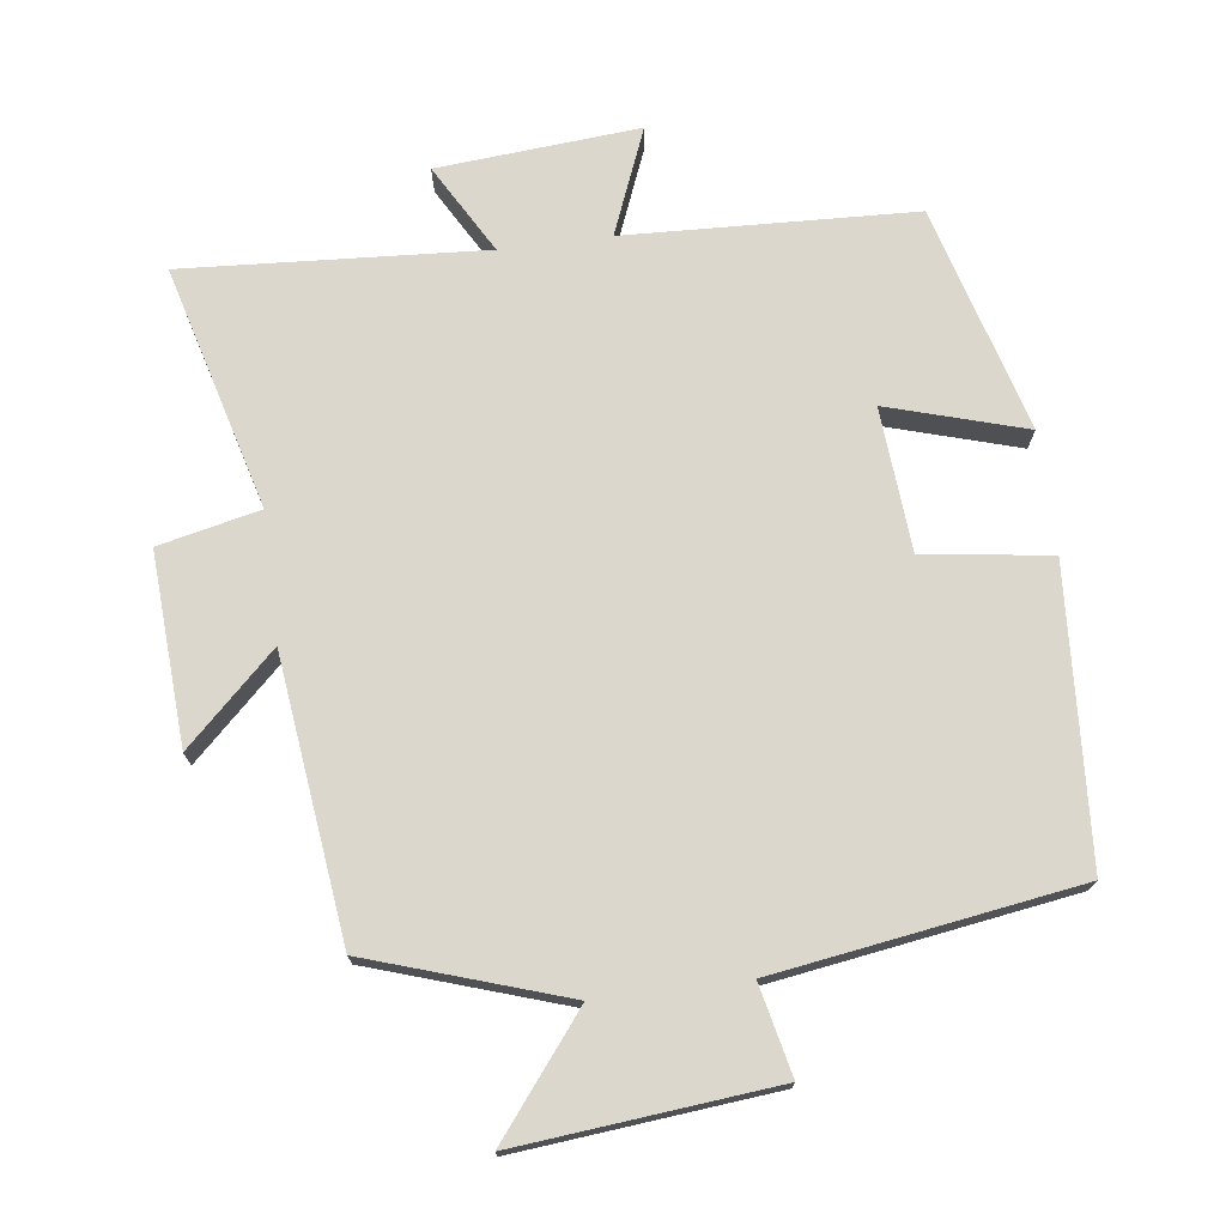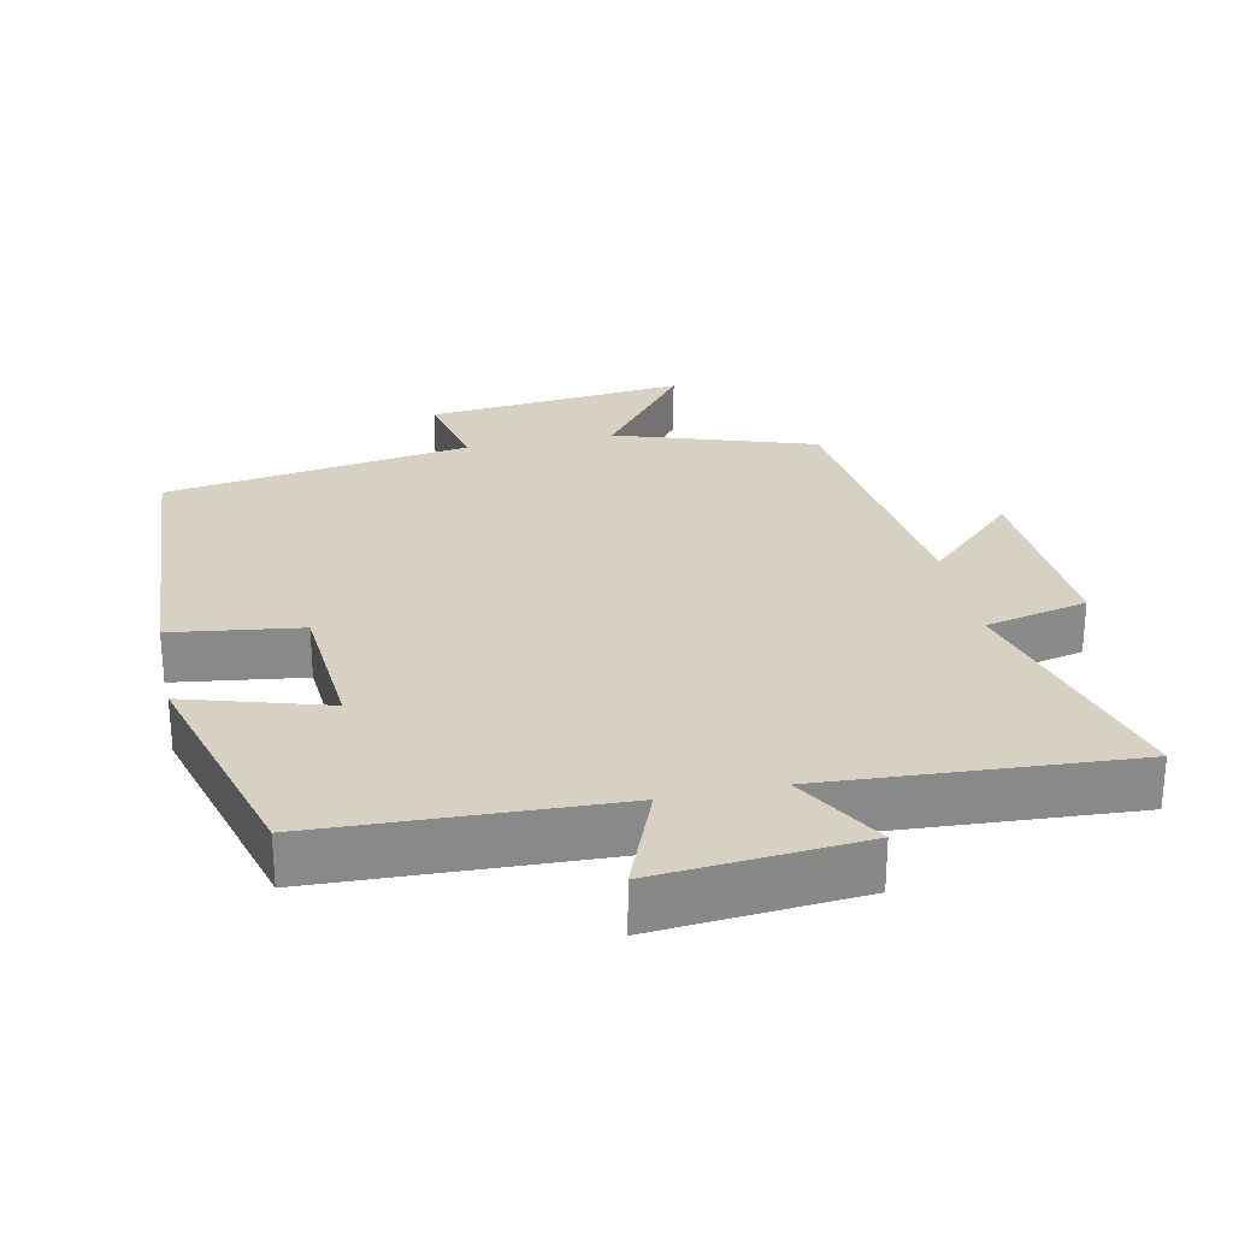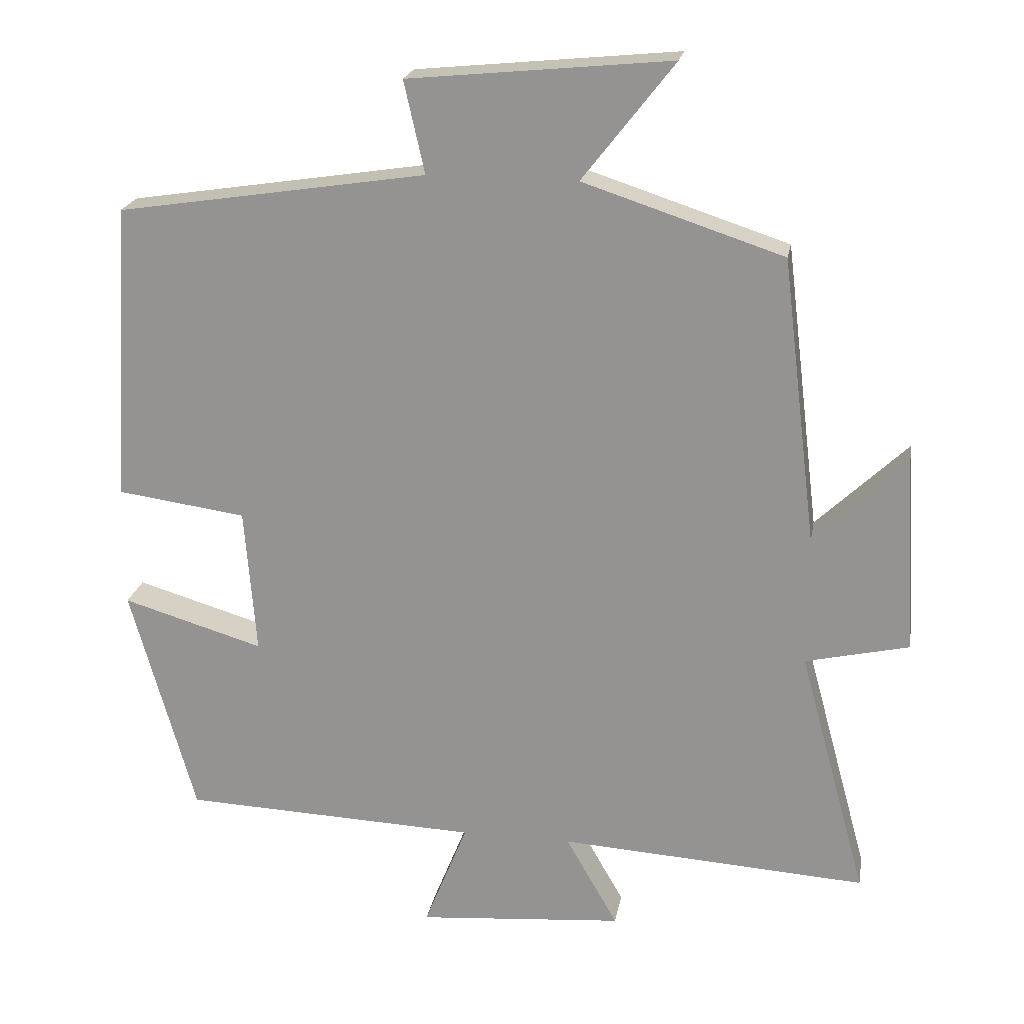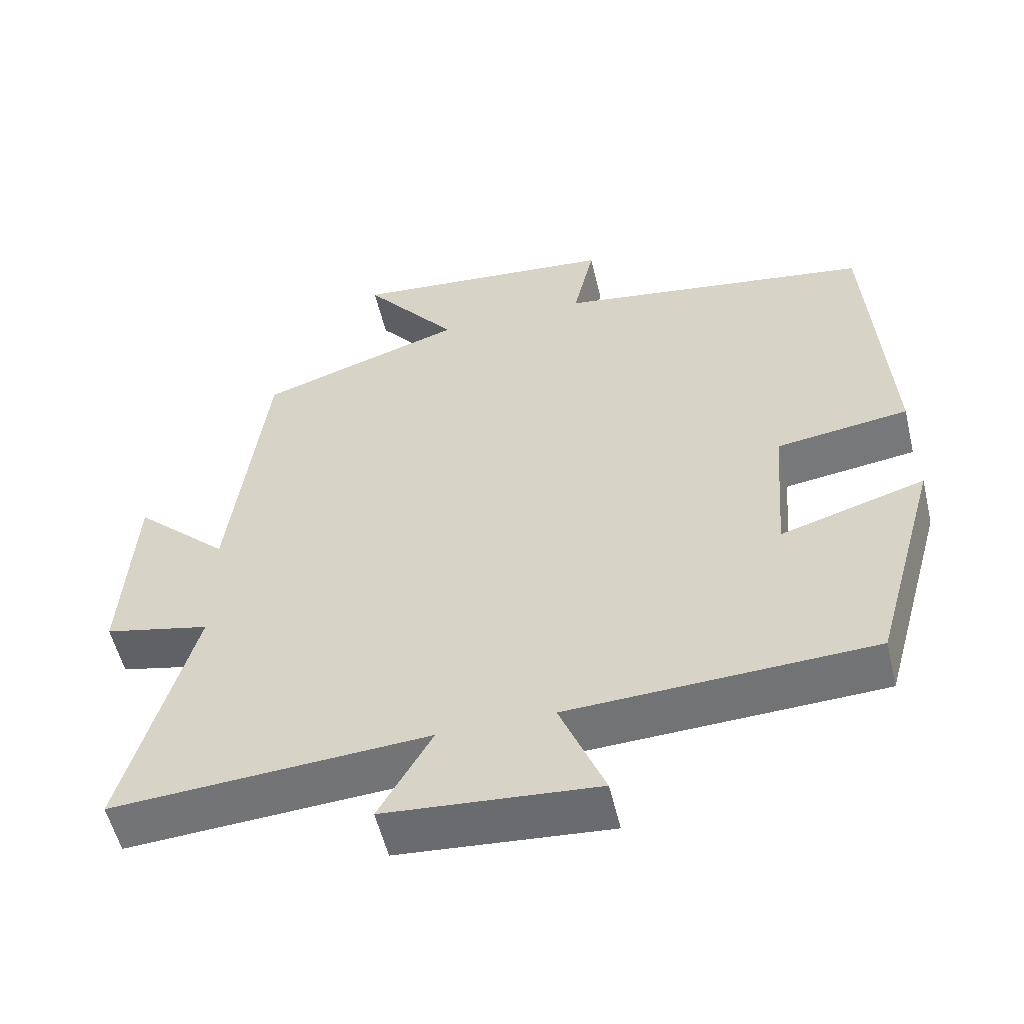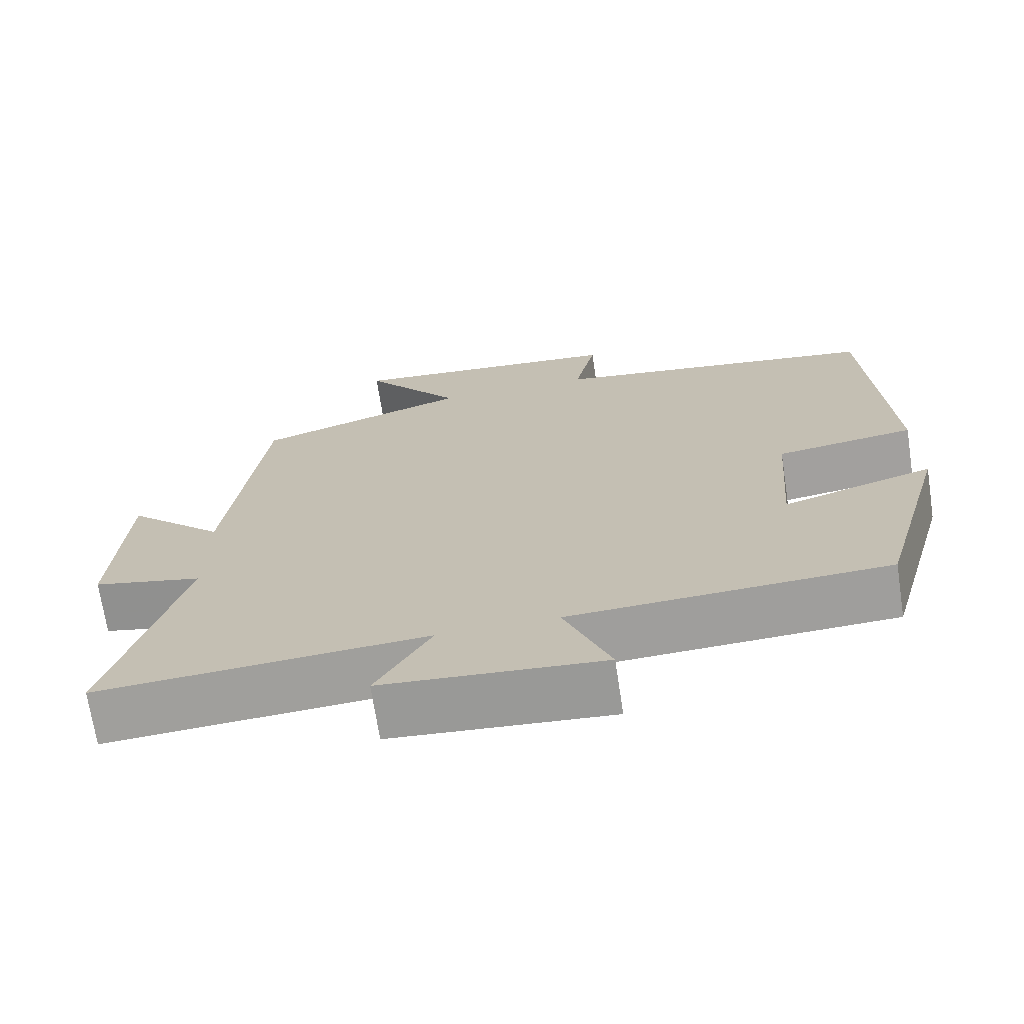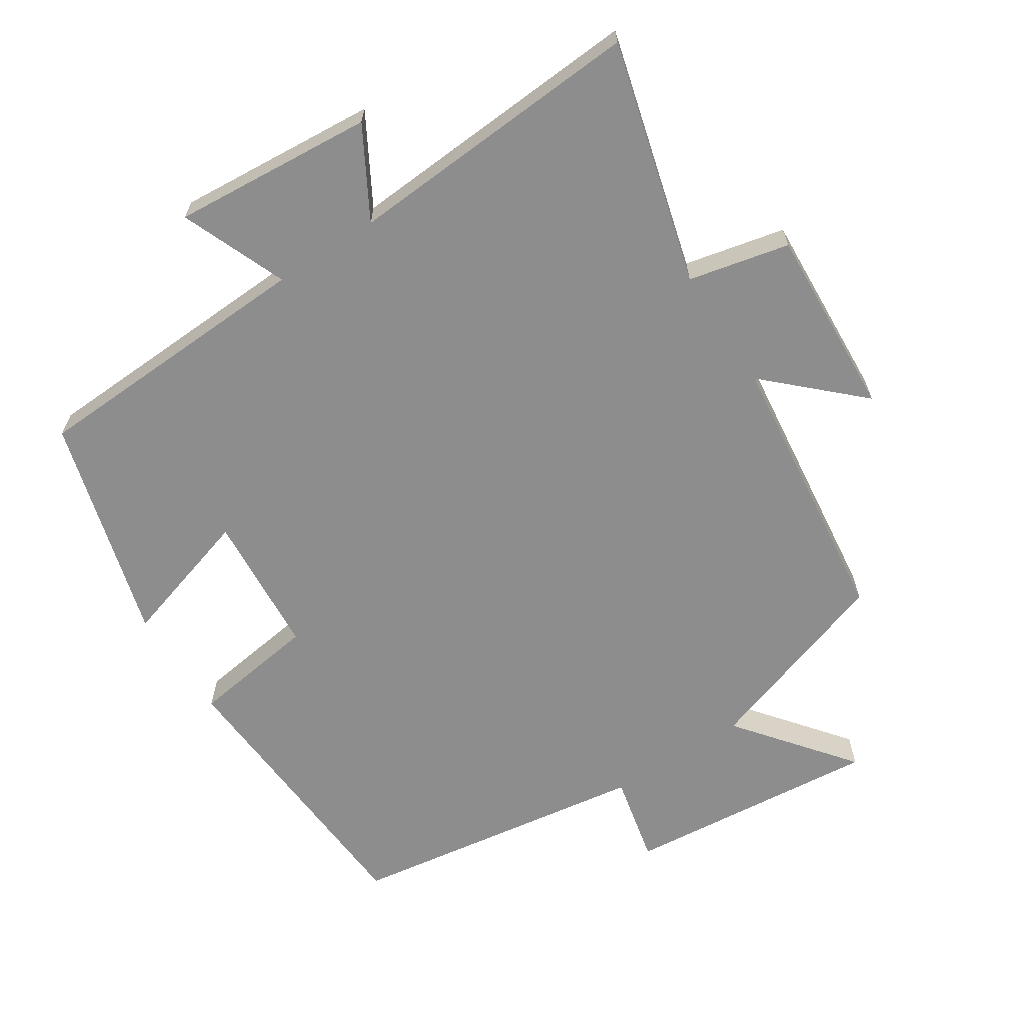
<metadata>
{"format":"obj","ext":"obj","renderer":"f3d","projection":"perspective","resolution":1024,"background":"white","views":[{"elev":73.3,"azim":-7.3,"up":"+Y"},{"elev":27.1,"azim":168.1,"up":"+Y"},{"elev":21.1,"azim":-170.0,"up":"+Z"},{"elev":-55.1,"azim":13.4,"up":"+Z"},{"elev":-70.3,"azim":8.7,"up":"+Z"},{"elev":-64.6,"azim":-146.8,"up":"+Y"}]}
</metadata>
<code>
v -0.595 0.07 -0.527
v -0.5 0.07 -0.178
v -0.645 0.07 -0.145
v -0.629 0.07 0.129
v -0.5 0.07 0.006
v -0.451 0.07 0.408
v -0.17 0.07 0.5
v -0.299 0.07 0.665
v 0.069 0.07 0.629
v 0.04 0.07 0.5
v 0.474 0.07 0.433
v 0.5 0.07 0.013
v 0.318 0.07 -0.012
v 0.302 0.07 -0.218
v 0.5 0.07 -0.159
v 0.409 0.07 -0.483
v -0.007 0.07 -0.5
v 0.054 0.07 -0.652
v -0.236 0.07 -0.628
v -0.163 0.07 -0.5
v -0.595 0 -0.527
v -0.5 0 -0.178
v -0.645 0 -0.145
v -0.629 0 0.129
v -0.5 0 0.006
v -0.451 0 0.408
v -0.17 0 0.5
v -0.299 0 0.665
v 0.069 0 0.629
v 0.04 0 0.5
v 0.474 0 0.433
v 0.5 0 0.013
v 0.318 0 -0.012
v 0.302 0 -0.218
v 0.5 0 -0.159
v 0.409 0 -0.483
v -0.007 0 -0.5
v 0.054 0 -0.652
v -0.236 0 -0.628
v -0.163 0 -0.5
f 17 18 19 20
f 15 16 17 20
f 14 15 20 1
f 13 14 1 2
f 10 11 12 13
f 10 13 2 3
f 7 8 9 10
f 5 6 7 10
f 5 10 3
f 3 4 5
f 40 39 38 37
f 40 37 36 35
f 21 40 35 34
f 22 21 34 33
f 33 32 31 30
f 23 22 33 30
f 30 29 28 27
f 30 27 26 25
f 23 30 25
f 25 24 23
f 1 21 22 2
f 2 22 23 3
f 3 23 24 4
f 4 24 25 5
f 5 25 26 6
f 6 26 27 7
f 7 27 28 8
f 8 28 29 9
f 9 29 30 10
f 10 30 31 11
f 11 31 32 12
f 12 32 33 13
f 13 33 34 14
f 14 34 35 15
f 15 35 36 16
f 16 36 37 17
f 17 37 38 18
f 18 38 39 19
f 19 39 40 20
f 20 40 21 1

</code>
